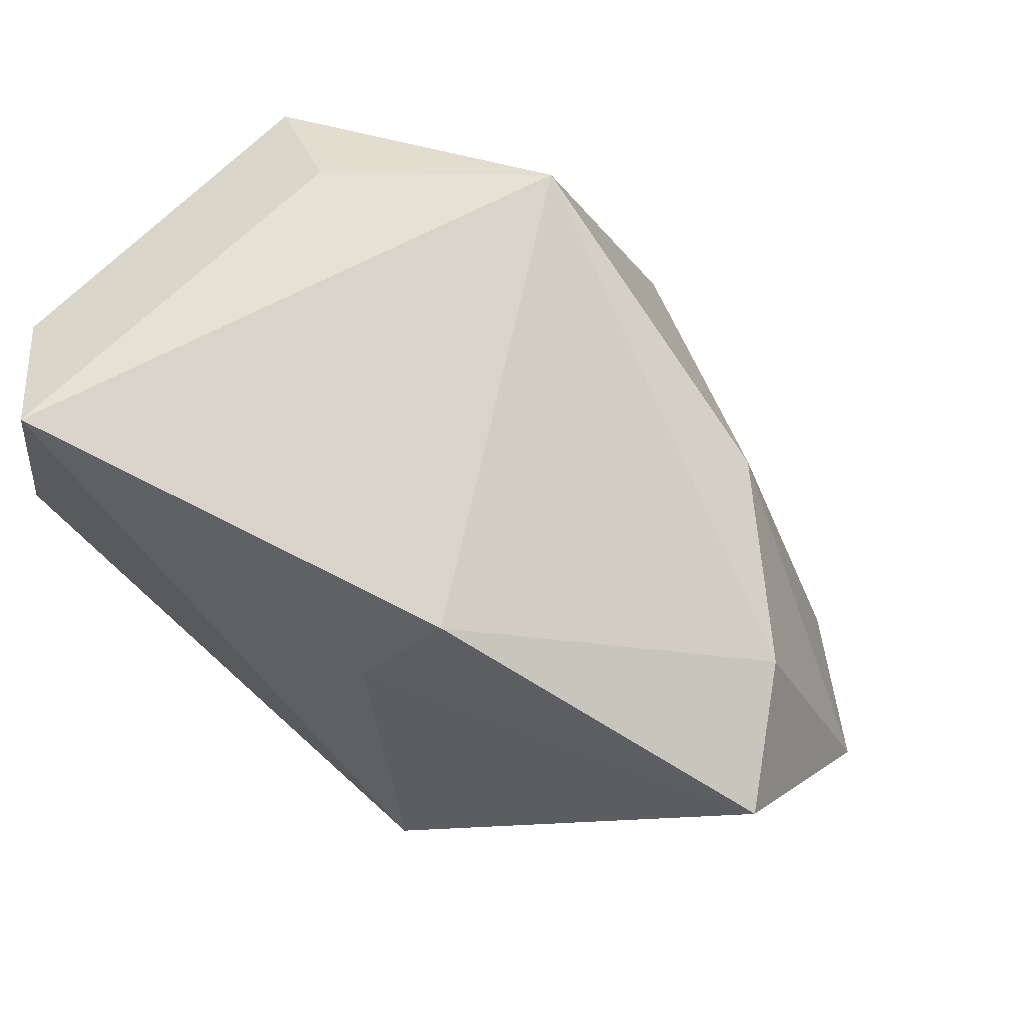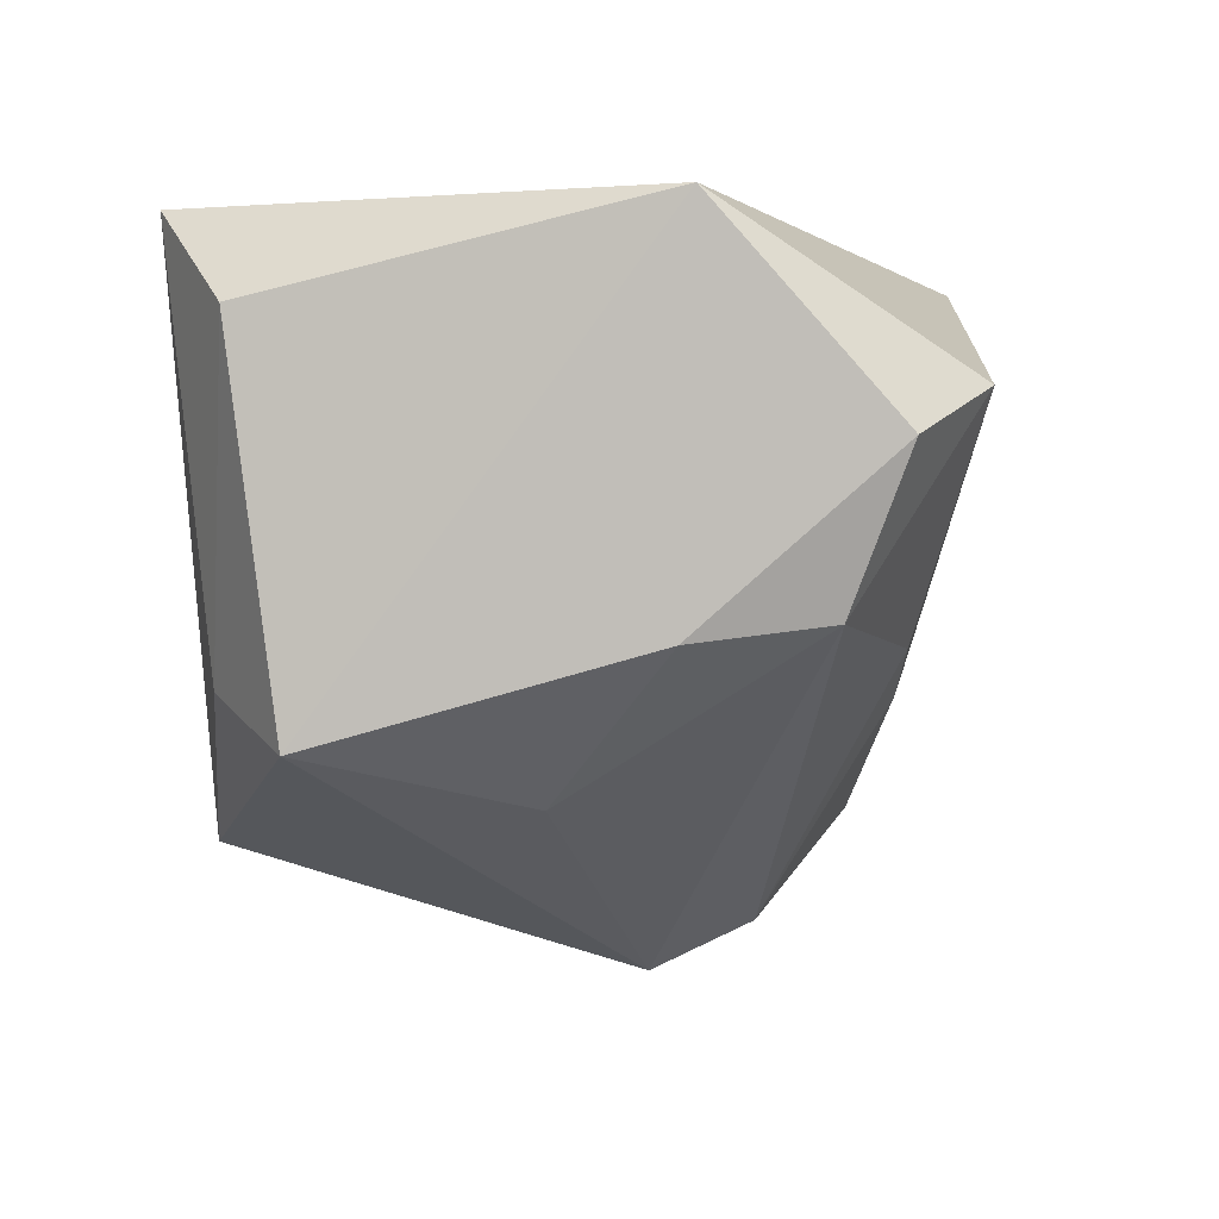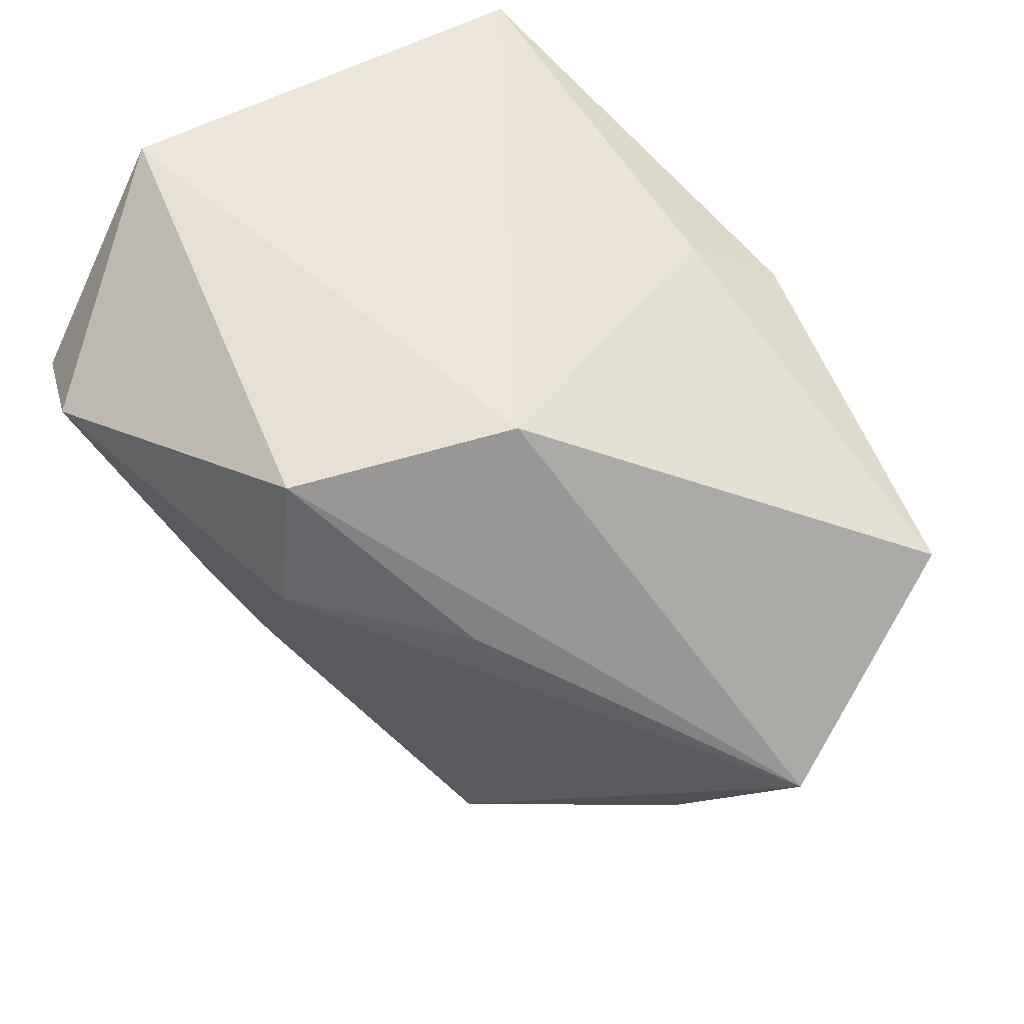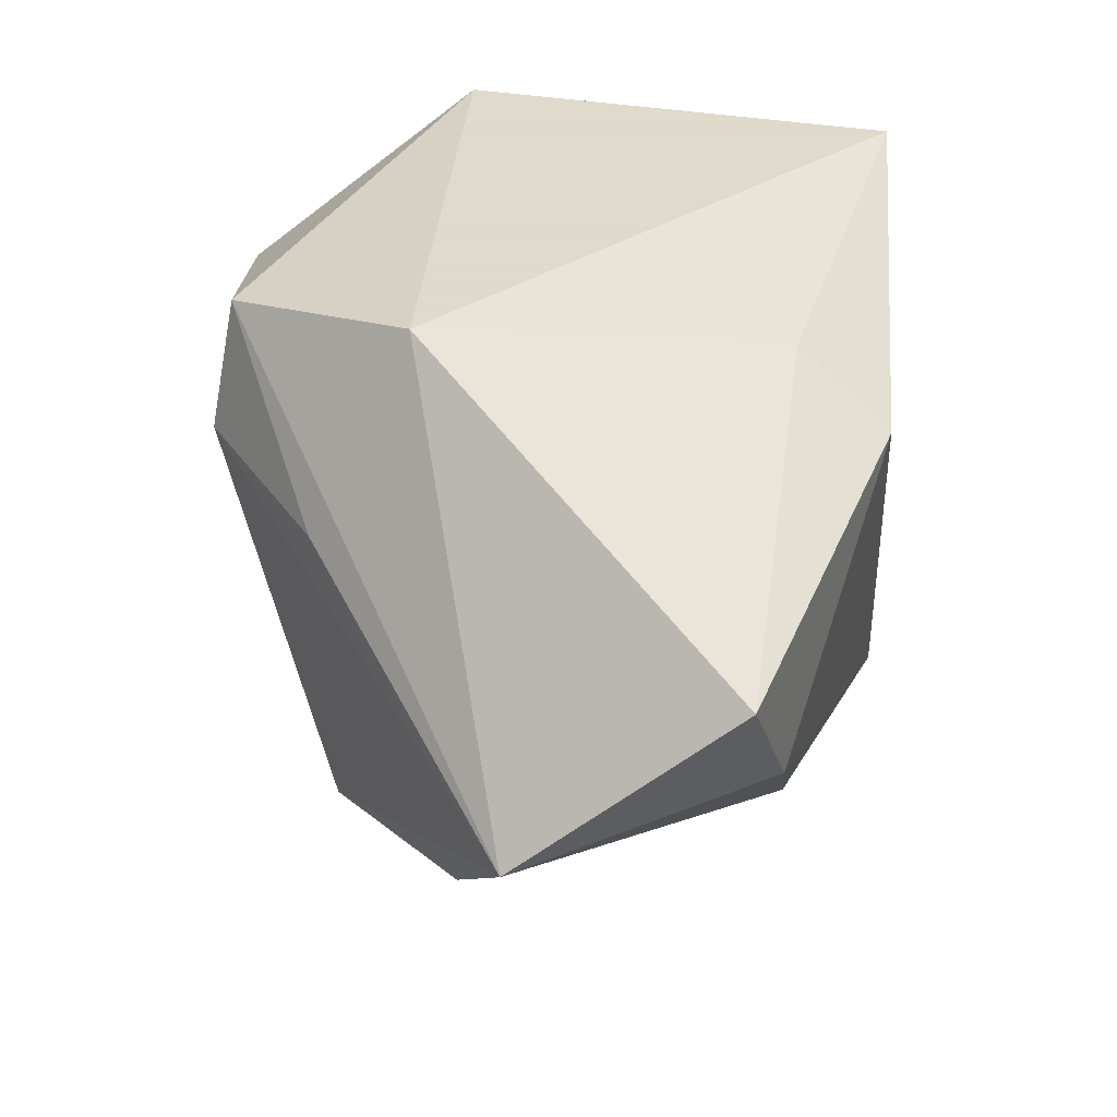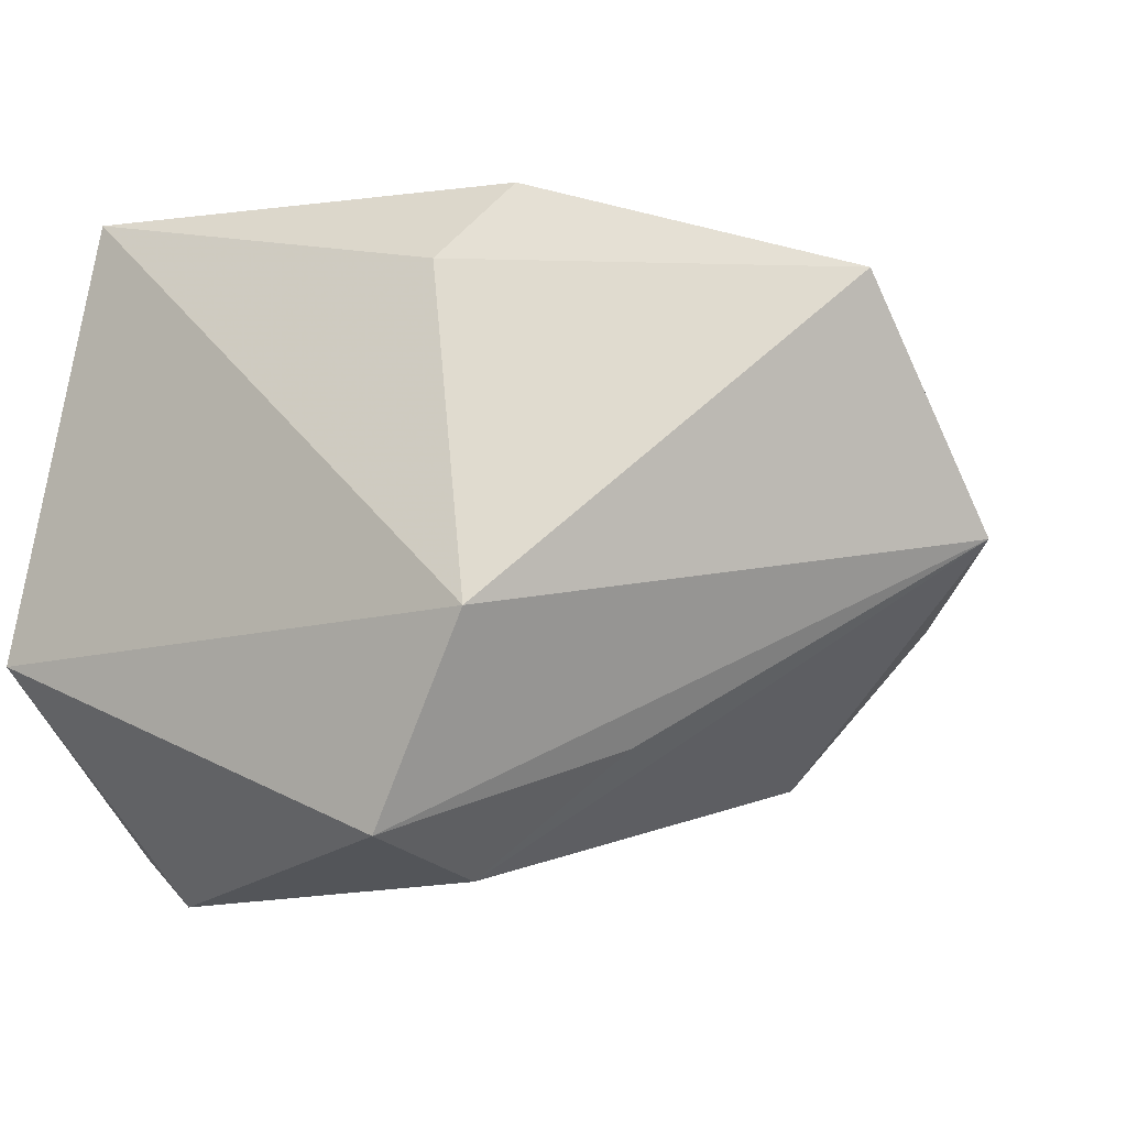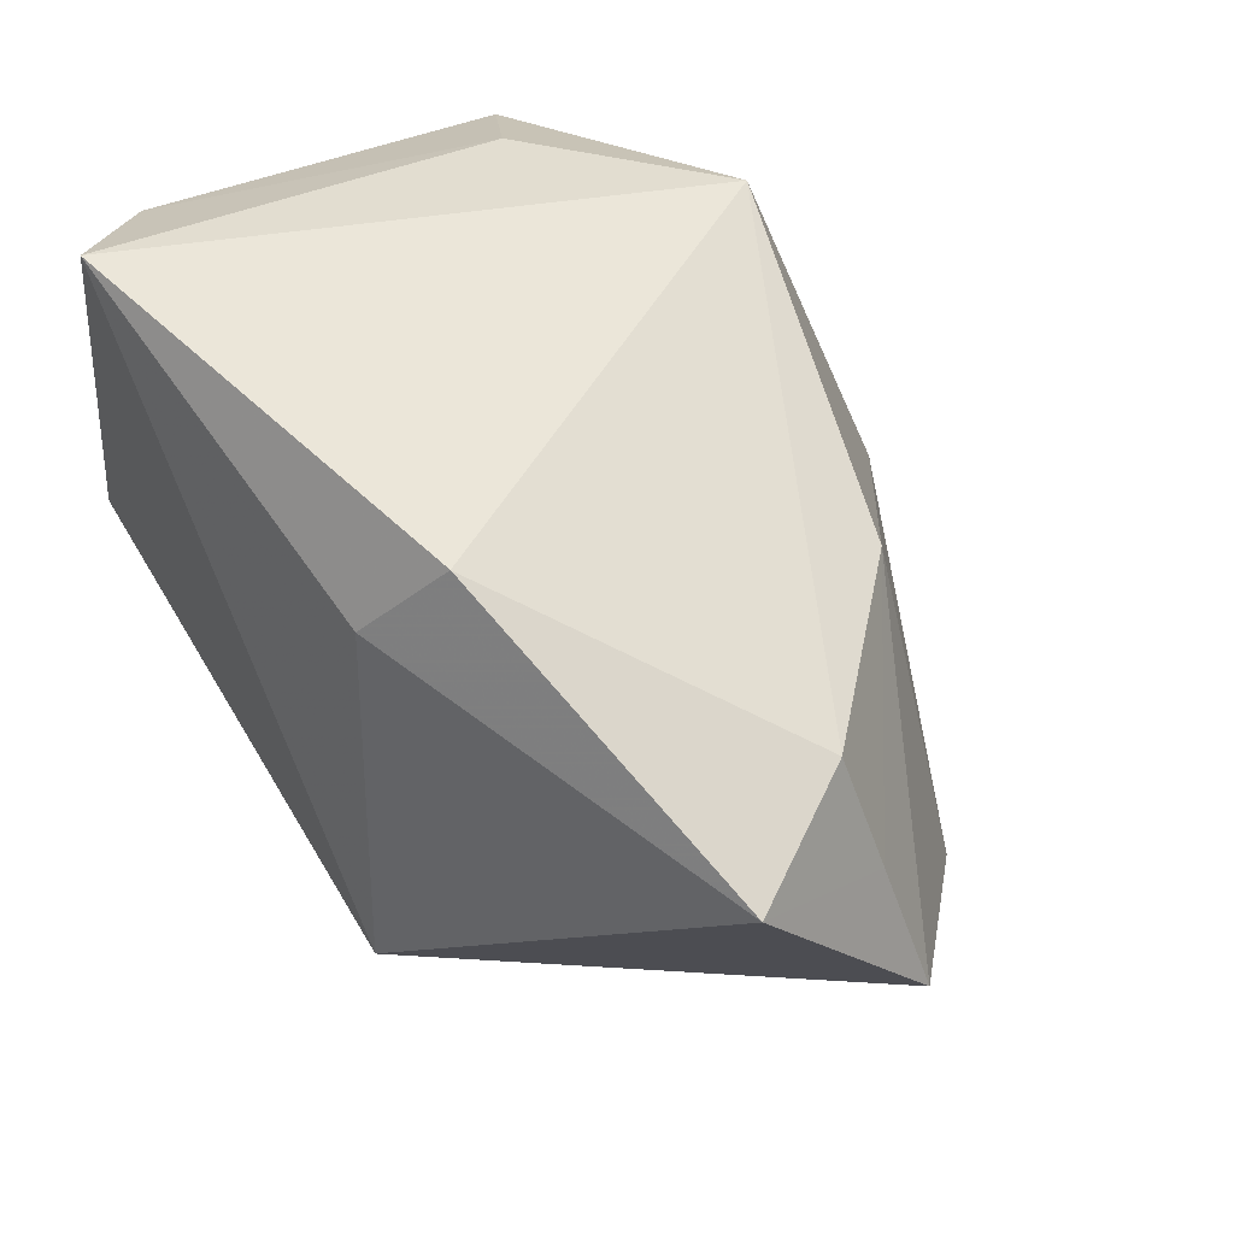
<metadata>
{"format":"obj","ext":"obj","renderer":"f3d","projection":"perspective","resolution":1024,"background":"white","views":[{"elev":72.2,"azim":41.9,"up":"+Y"},{"elev":0.0,"azim":-84.9,"up":"+Z"},{"elev":48.2,"azim":43.6,"up":"+Z"},{"elev":32.4,"azim":91.7,"up":"+Z"},{"elev":-15.3,"azim":36.2,"up":"+Y"},{"elev":53.8,"azim":59.9,"up":"+Y"}]}
</metadata>
<code>
v 0.04121 0.01909 -0.006113
v 0.007522 -0.03317 0.02329
v 0.03925 -0.01065 -0.02082
v 0.02604 0.02029 -0.01972
v 0.004798 -0.01565 -0.03373
v 0.0166 0.02917 0.015
v -0.02487 0.02742 -0.01221
v 0.02139 -0.02383 -0.02459
v -0.006054 0.0315 -0.02599
v -0.004615 -0.02816 -0.01296
v 0.02385 -0.0248 0.007101
v -0.02571 9.589e-05 -0.02163
v -0.03576 -0.02945 0.007842
v 0.05144 -0.005898 -0.01026
v 0.00839 -0.03572 0.009969
v 0.04598 0.007486 -0.00804
v 6.029e-05 -0.006296 -0.03782
v -0.02521 -0.03572 0.01242
v -0.03512 0.01977 -0.01682
v -0.03252 -0.02386 -0.006575
v 0.0122 0.02031 0.02179
v 0.02031 -0.01505 0.027
v 0.04918 0.01573 0.006027
v -0.03565 0.02443 0.01842
v -0.03702 -0.01268 0.027
v -0.01288 -0.02912 -0.008729
v -0.02661 0.03145 0.027
v -0.03527 -0.01118 -0.008162
f 14 8 3
f 14 3 4
f 17 9 4
f 4 3 17
f 27 6 9
f 24 25 27
f 27 25 22
f 23 22 14
f 2 25 18
f 22 25 2
f 14 22 2
f 18 26 10
f 5 10 26
f 8 10 5
f 17 3 5
f 5 3 8
f 20 26 18
f 20 5 26
f 17 5 20
f 17 20 12
f 12 20 28
f 21 27 22
f 6 27 21
f 22 23 21
f 21 23 6
f 1 4 9
f 9 6 1
f 6 23 1
f 15 2 18
f 18 10 15
f 15 10 8
f 15 8 14
f 18 25 13
f 13 20 18
f 13 25 28
f 28 20 13
f 24 27 7
f 7 27 9
f 19 12 28
f 28 25 19
f 19 25 24
f 24 7 19
f 19 7 9
f 19 9 17
f 17 12 19
f 16 23 14
f 16 1 23
f 14 4 16
f 4 1 16
f 14 2 11
f 11 15 14
f 2 15 11

</code>
